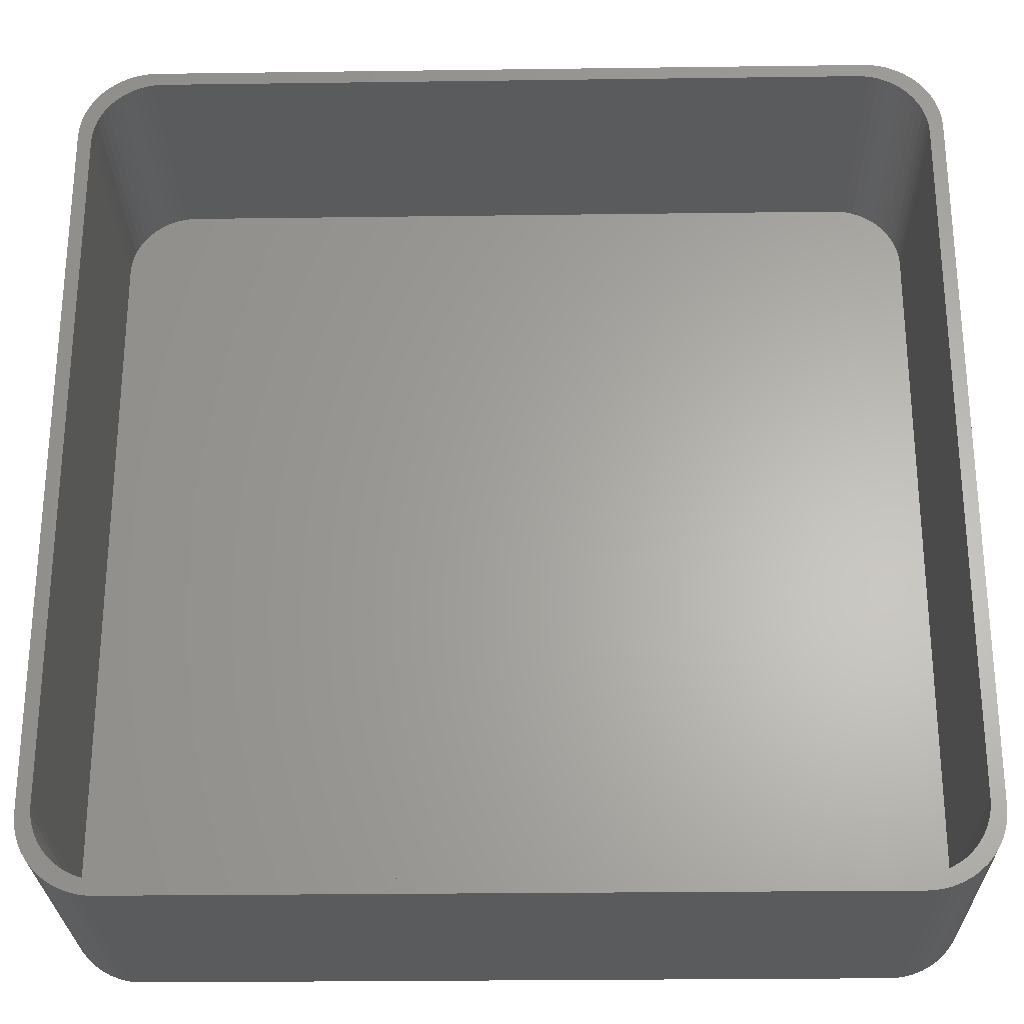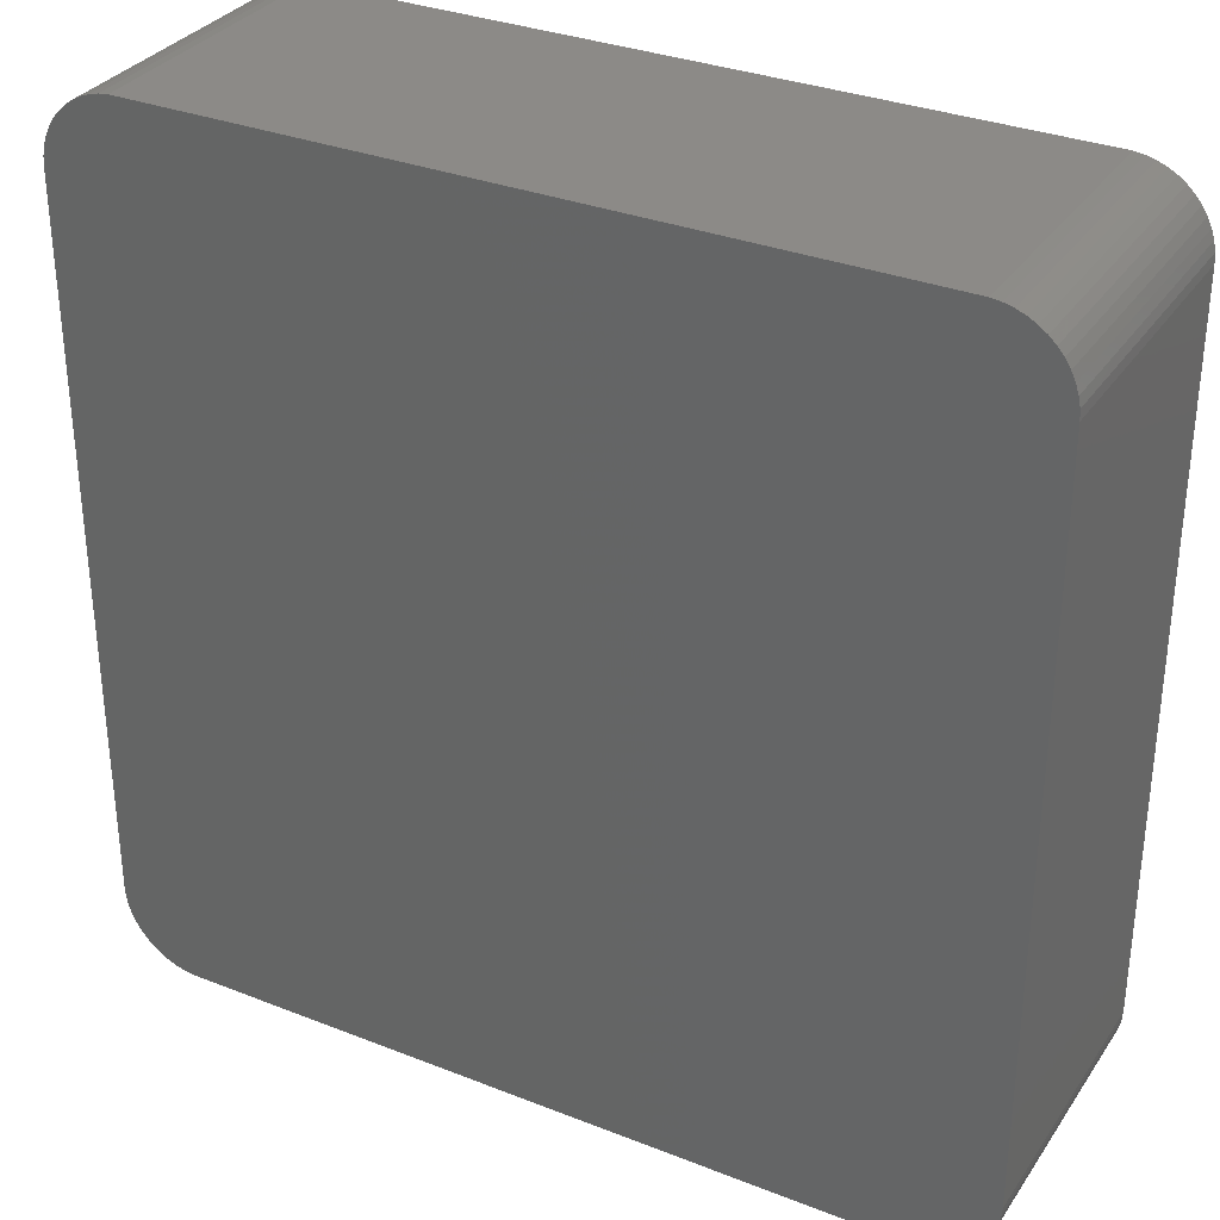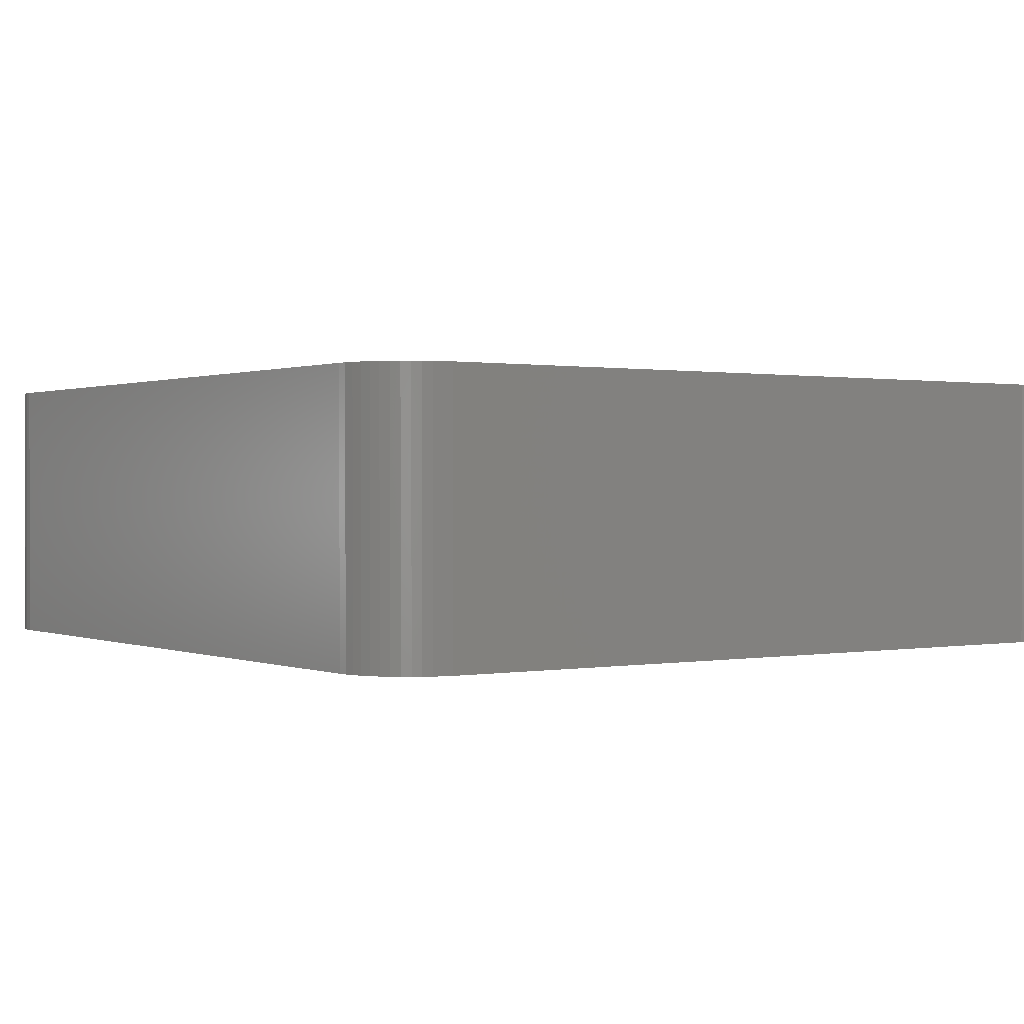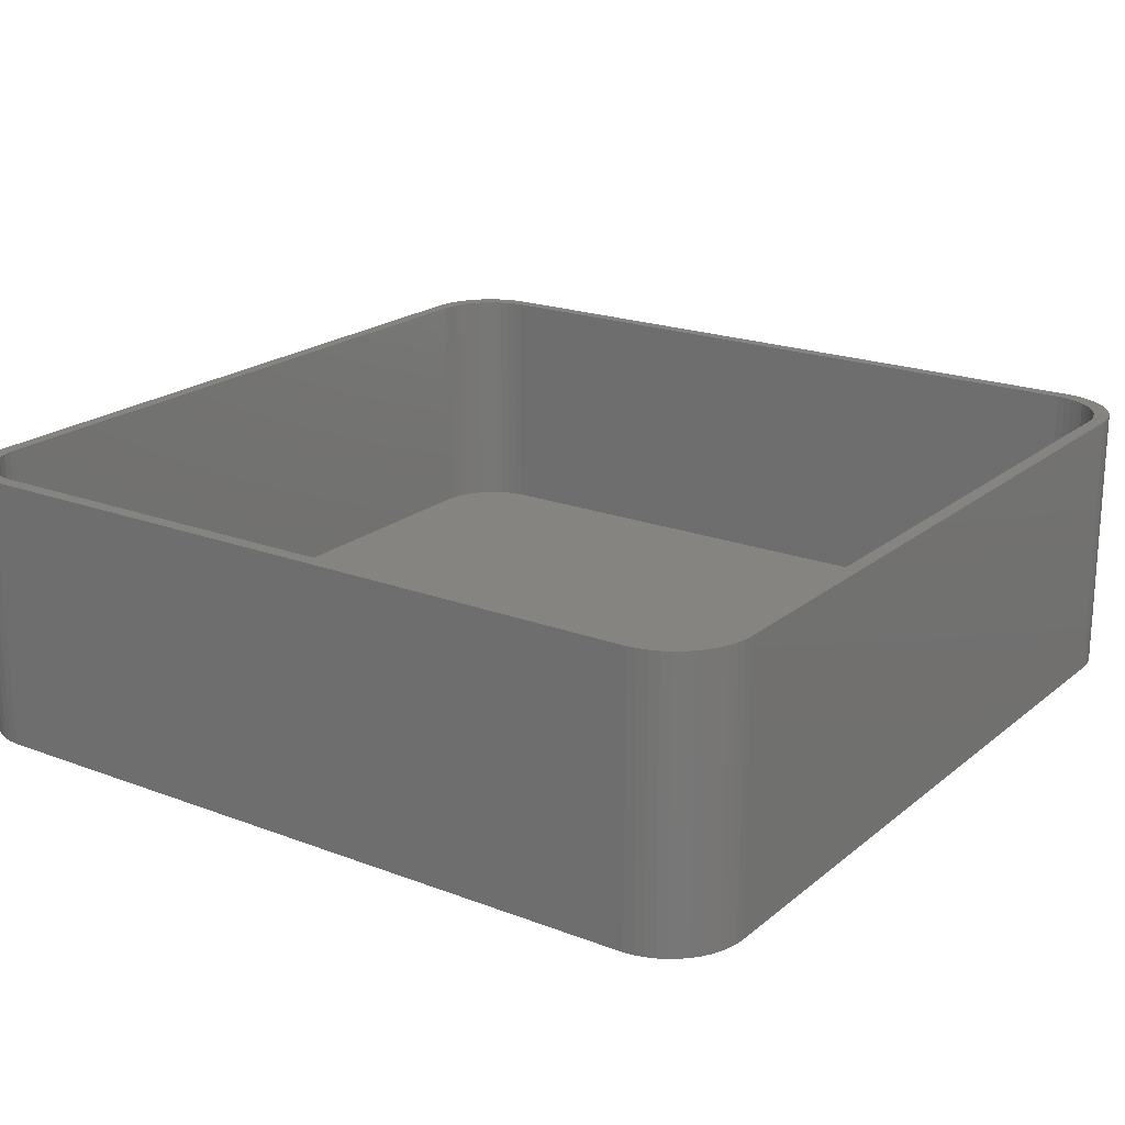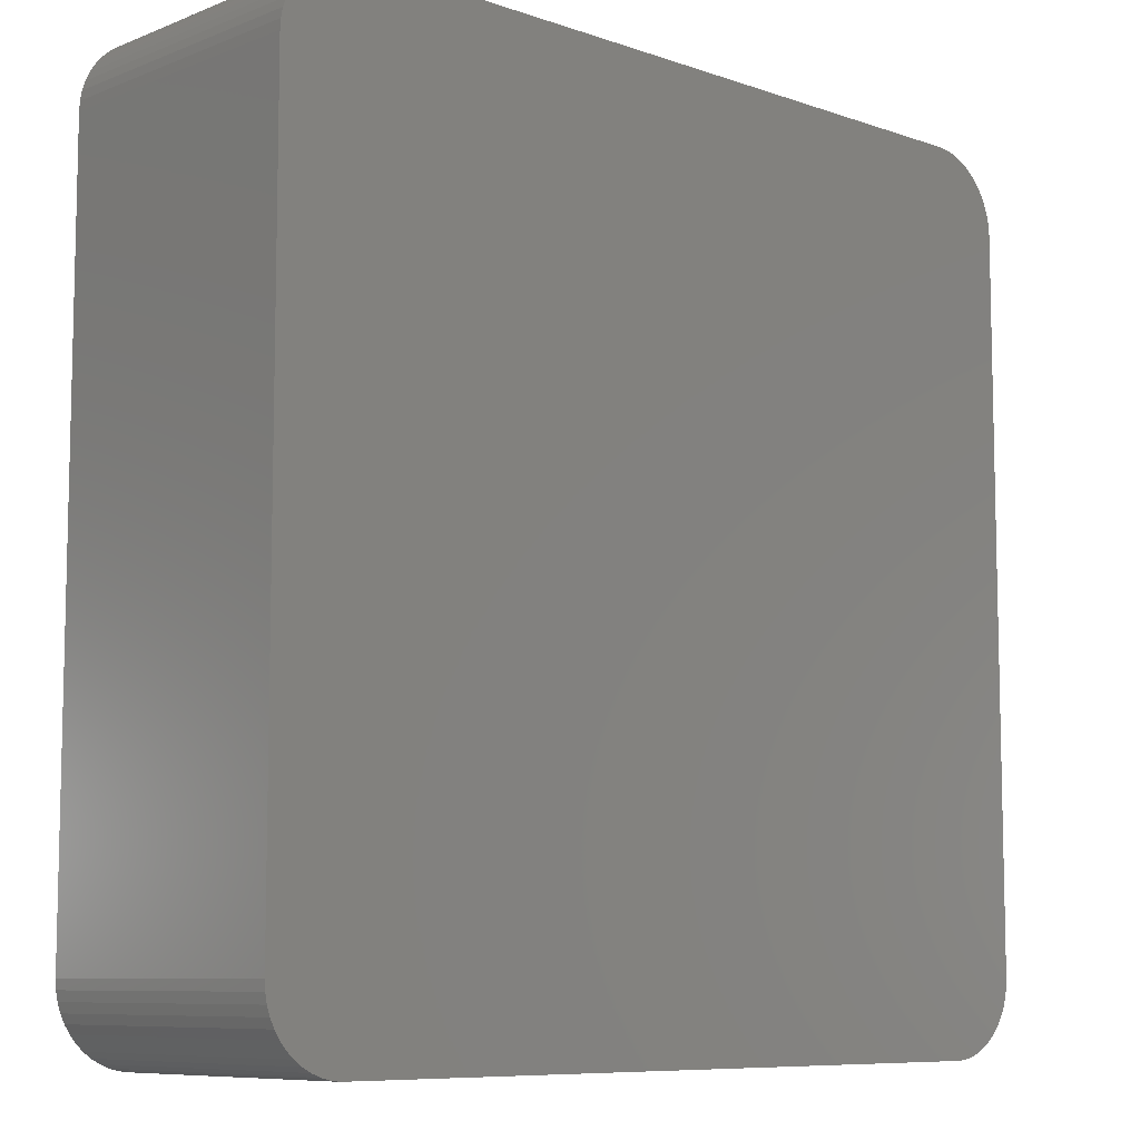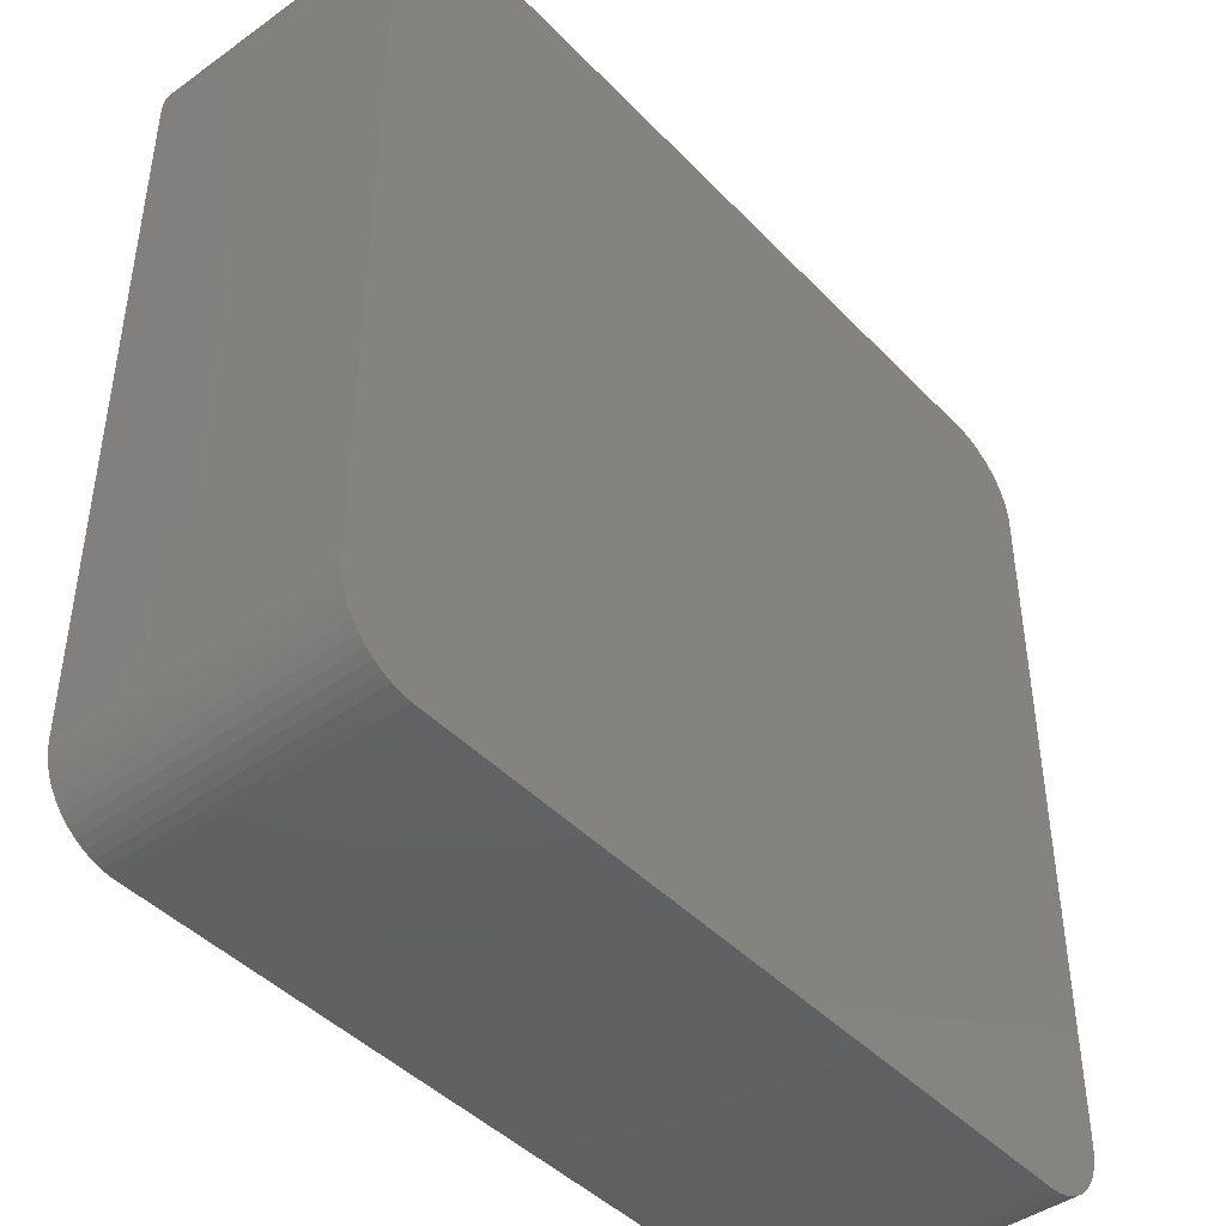
<metadata>
{"format":"stl","ext":"stl","renderer":"f3d","projection":"perspective","resolution":1024,"background":"white","views":[{"elev":-26.3,"azim":1.2,"up":"+Y"},{"elev":32.4,"azim":-151.3,"up":"+Y"},{"elev":0.6,"azim":-34.7,"up":"+Z"},{"elev":20.3,"azim":34.8,"up":"+Z"},{"elev":-8.4,"azim":136.7,"up":"+Y"},{"elev":-44.1,"azim":130.0,"up":"+Y"}]}
</metadata>
<code>
# stl→obj: 208 verts, 412 faces
v -31.5 -56 0
v -31.5 -4 20
v -31.5 -4 0
v -31.5 -56 20
v 30.46 -3.873 20
v 31.5 -4 20
v 31.46 -3.311 20
v 30.5 -4.5 20
v 31.5 -56 20
v 30.34 -3.257 20
v 31.33 -2.632 20
v 30.5 -55.5 20
v 30.15 -2.659 20
v 31.11 -1.975 20
v 30.46 -56.13 20
v 29.88 -2.091 20
v 30.82 -1.35 20
v 31.46 -56.69 20
v 30.34 -56.74 20
v 29.55 -1.561 20
v 30.45 -0.7672 20
v 29.14 -1.077 20
v 30.01 -0.235 20
v 29.51 0.2378 20
v 28.69 -0.6474 20
v 28.95 0.6438 20
v 28.18 -0.2784 20
v 28.34 0.9765 20
v 27.63 0.02413 20
v 27.7 1.231 20
v 27.05 0.2553 20
v 27.03 1.403 20
v 26.44 0.4114 20
v 26.35 1.489 20
v 25.81 0.4901 20
v -25.81 0.4901 20
v -26.35 1.489 20
v -26.44 0.4114 20
v -27.03 1.403 20
v -27.05 0.2553 20
v -27.7 1.231 20
v -27.63 0.02413 20
v -28.34 0.9765 20
v -28.18 -0.2784 20
v -28.95 0.6438 20
v -28.69 -0.6474 20
v -29.51 0.2378 20
v -29.14 -1.077 20
v -30.01 -0.235 20
v -30.45 -0.7672 20
v -29.55 -1.561 20
v -30.82 -1.35 20
v -29.88 -2.091 20
v -31.11 -1.975 20
v -30.15 -2.659 20
v -31.33 -2.632 20
v -31.46 -3.311 20
v -30.34 -3.257 20
v 31.33 -57.37 20
v 30.15 -57.34 20
v 31.11 -58.02 20
v 29.88 -57.91 20
v 30.82 -58.65 20
v 29.55 -58.44 20
v 30.45 -59.23 20
v 29.14 -58.92 20
v 30.01 -59.77 20
v 29.51 -60.24 20
v 28.69 -59.35 20
v 28.95 -60.64 20
v 28.18 -59.72 20
v 28.34 -60.98 20
v 27.63 -60.02 20
v 27.7 -61.23 20
v 27.05 -60.26 20
v 27.03 -61.4 20
v 26.44 -60.41 20
v 26.35 -61.49 20
v 25.81 -60.49 20
v -25.81 -60.49 20
v -26.35 -61.49 20
v -26.44 -60.41 20
v -27.03 -61.4 20
v -27.05 -60.26 20
v -27.7 -61.23 20
v -27.63 -60.02 20
v -28.34 -60.98 20
v -28.18 -59.72 20
v -28.95 -60.64 20
v -28.69 -59.35 20
v -29.51 -60.24 20
v -29.14 -58.92 20
v -30.45 -59.23 20
v -29.55 -58.44 20
v -30.82 -58.65 20
v -29.88 -57.91 20
v -30.01 -59.77 20
v -31.11 -58.02 20
v -30.15 -57.34 20
v -31.33 -57.37 20
v -30.34 -56.74 20
v -31.46 -56.69 20
v -30.46 -56.13 20
v -30.5 -55.5 20
v -30.5 -4.5 20
v -30.46 -3.873 20
v 31.5 -4 0
v 31.5 -56 0
v 31.46 -3.311 0
v 28.34 0.9765 0
v 27.7 1.231 0
v -30.45 -0.7672 0
v -30.01 -0.235 0
v -26.35 -61.49 0
v 26.35 -61.49 0
v -30.01 -59.77 0
v -29.51 -60.24 0
v 31.46 -56.69 0
v 27.03 1.403 0
v 26.35 1.489 0
v -26.35 1.489 0
v -31.46 -56.69 0
v 31.33 -57.37 0
v 31.11 -58.02 0
v 30.82 -58.65 0
v 31.33 -2.632 0
v 30.45 -59.23 0
v 31.11 -1.975 0
v 30.01 -59.77 0
v 30.82 -1.35 0
v 29.51 -60.24 0
v 30.45 -0.7672 0
v 28.95 -60.64 0
v 30.01 -0.235 0
v 28.34 -60.98 0
v 29.51 0.2378 0
v 27.7 -61.23 0
v 28.95 0.6438 0
v 27.03 -61.4 0
v -27.03 -61.4 0
v -27.7 -61.23 0
v -28.34 -60.98 0
v -27.03 1.403 0
v -28.95 -60.64 0
v -27.7 1.231 0
v -28.34 0.9765 0
v -28.95 0.6438 0
v -30.45 -59.23 0
v -29.51 0.2378 0
v -30.82 -58.65 0
v -31.11 -58.02 0
v -31.33 -57.37 0
v -30.82 -1.35 0
v -31.11 -1.975 0
v -31.33 -2.632 0
v -31.46 -3.311 0
v -30.5 -4.5 2
v -30.5 -55.5 2
v -30.46 -56.13 2
v 30.5 -55.5 2
v 30.5 -4.5 2
v 29.55 -1.561 2
v 29.14 -1.077 2
v -28.69 -59.35 2
v -29.14 -58.92 2
v 25.81 -60.49 2
v -25.81 -60.49 2
v 27.63 0.02413 2
v 28.18 -0.2784 2
v 29.14 -58.92 2
v 28.69 -59.35 2
v -27.63 0.02413 2
v -27.05 0.2553 2
v -25.81 0.4901 2
v 25.81 0.4901 2
v -30.46 -3.873 2
v -27.05 -60.26 2
v -27.63 -60.02 2
v 30.34 -3.257 2
v 30.15 -2.659 2
v 26.44 0.4114 2
v -29.14 -1.077 2
v -28.69 -0.6474 2
v 30.46 -3.873 2
v 30.46 -56.13 2
v 29.88 -2.091 2
v 30.34 -56.74 2
v 30.15 -57.34 2
v 29.88 -57.91 2
v 28.69 -0.6474 2
v 29.55 -58.44 2
v 27.05 0.2553 2
v 28.18 -59.72 2
v 27.63 -60.02 2
v 27.05 -60.26 2
v 26.44 -60.41 2
v -26.44 0.4114 2
v -26.44 -60.41 2
v -28.18 -0.2784 2
v -28.18 -59.72 2
v -29.55 -1.561 2
v -29.88 -2.091 2
v -30.15 -2.659 2
v -29.55 -58.44 2
v -30.34 -3.257 2
v -29.88 -57.91 2
v -30.15 -57.34 2
v -30.34 -56.74 2
f 1 2 3
f 2 1 4
f 5 6 7
f 6 8 9
f 10 7 11
f 12 9 8
f 13 11 14
f 15 9 12
f 16 14 17
f 9 15 18
f 19 18 15
f 6 5 8
f 20 17 21
f 7 10 5
f 11 13 10
f 22 21 23
f 14 16 13
f 17 20 16
f 22 23 24
f 21 22 20
f 25 24 26
f 24 25 22
f 27 26 28
f 26 27 25
f 29 28 30
f 28 29 27
f 30 31 29
f 32 31 30
f 32 33 31
f 34 33 32
f 34 35 33
f 34 36 35
f 37 36 34
f 37 38 36
f 39 38 37
f 39 40 38
f 41 40 39
f 40 41 42
f 43 42 41
f 42 43 44
f 45 44 43
f 44 45 46
f 47 46 45
f 46 47 48
f 49 48 47
f 50 48 49
f 48 50 51
f 52 51 50
f 51 52 53
f 54 53 52
f 53 54 55
f 56 55 54
f 57 58 56
f 55 56 58
f 18 19 59
f 60 59 19
f 59 60 61
f 62 61 60
f 61 62 63
f 64 63 62
f 63 64 65
f 66 65 64
f 65 66 67
f 67 66 68
f 69 68 66
f 68 69 70
f 71 70 69
f 70 71 72
f 73 72 71
f 72 73 74
f 75 74 73
f 75 76 74
f 77 76 75
f 77 78 76
f 79 78 77
f 80 78 79
f 80 81 78
f 82 81 80
f 82 83 81
f 84 83 82
f 85 84 86
f 84 85 83
f 87 86 88
f 86 87 85
f 89 88 90
f 88 89 87
f 91 90 92
f 90 91 89
f 93 92 94
f 95 94 96
f 92 97 91
f 98 96 99
f 100 99 101
f 92 93 97
f 102 101 103
f 4 103 104
f 94 95 93
f 105 2 104
f 58 57 106
f 4 104 2
f 2 106 57
f 103 4 102
f 106 2 105
f 96 98 95
f 99 100 98
f 101 102 100
f 9 107 6
f 107 9 108
f 6 109 7
f 109 6 107
f 110 30 28
f 30 110 111
f 112 49 113
f 49 112 50
f 114 78 81
f 78 114 115
f 116 91 97
f 91 116 117
f 18 108 9
f 108 18 118
f 119 34 32
f 34 119 120
f 120 37 34
f 37 120 121
f 122 4 1
f 4 122 102
f 115 108 118
f 1 108 115
f 115 118 123
f 108 1 107
f 115 123 124
f 107 120 109
f 115 124 125
f 109 120 126
f 115 125 127
f 126 120 128
f 115 127 129
f 128 120 130
f 115 129 131
f 130 120 132
f 115 131 133
f 132 120 134
f 115 133 135
f 134 120 136
f 115 135 137
f 136 120 138
f 115 137 139
f 138 120 110
f 110 120 111
f 111 120 119
f 1 115 114
f 3 107 1
f 1 114 140
f 107 3 120
f 1 140 141
f 120 3 121
f 1 141 142
f 121 3 143
f 1 142 144
f 143 3 145
f 1 144 117
f 145 3 146
f 1 117 116
f 146 3 147
f 1 116 148
f 147 3 149
f 1 148 150
f 149 3 113
f 1 150 151
f 113 3 112
f 1 151 152
f 112 3 153
f 1 152 122
f 153 3 154
f 154 3 155
f 155 3 156
f 140 81 83
f 81 140 114
f 115 76 78
f 76 115 139
f 7 126 11
f 126 7 109
f 21 134 23
f 134 21 132
f 153 50 112
f 50 153 52
f 147 47 45
f 47 147 149
f 145 43 41
f 43 145 146
f 152 102 122
f 102 152 100
f 116 93 148
f 93 116 97
f 150 98 151
f 98 150 95
f 117 89 91
f 89 117 144
f 142 85 87
f 85 142 141
f 137 72 74
f 72 137 135
f 11 128 14
f 128 11 126
f 17 132 21
f 132 17 130
f 14 130 17
f 130 14 128
f 134 24 23
f 24 134 136
f 154 52 153
f 52 154 54
f 3 57 156
f 57 3 2
f 149 49 47
f 49 149 113
f 146 45 43
f 45 146 147
f 121 39 37
f 39 121 143
f 151 100 152
f 100 151 98
f 148 95 150
f 95 148 93
f 144 87 89
f 87 144 142
f 141 83 85
f 83 141 140
f 67 127 65
f 127 67 129
f 65 125 63
f 125 65 127
f 138 28 26
f 28 138 110
f 156 56 155
f 56 156 57
f 155 54 154
f 54 155 56
f 143 41 39
f 41 143 145
f 135 70 72
f 70 135 133
f 133 68 70
f 68 133 131
f 131 67 68
f 67 131 129
f 59 118 18
f 118 59 123
f 61 123 59
f 123 61 124
f 63 124 61
f 124 63 125
f 111 32 30
f 32 111 119
f 136 26 24
f 26 136 138
f 139 74 76
f 74 139 137
f 104 157 105
f 157 104 158
f 103 158 104
f 158 103 159
f 160 8 161
f 8 160 12
f 162 22 163
f 22 162 20
f 164 92 90
f 92 164 165
f 166 80 79
f 80 166 167
f 168 27 29
f 27 168 169
f 170 69 66
f 69 170 171
f 172 40 42
f 40 172 173
f 174 35 36
f 35 174 175
f 105 176 106
f 176 105 157
f 177 86 84
f 86 177 178
f 179 13 180
f 13 179 10
f 175 33 35
f 33 175 181
f 182 46 48
f 46 182 183
f 175 161 184
f 157 161 175
f 175 184 179
f 161 157 160
f 175 179 180
f 160 166 185
f 175 180 186
f 185 166 187
f 175 186 162
f 187 166 188
f 175 162 163
f 188 166 189
f 175 163 190
f 189 166 191
f 175 190 169
f 191 166 170
f 175 169 168
f 170 166 171
f 175 168 192
f 171 166 193
f 175 192 181
f 193 166 194
f 194 166 195
f 195 166 196
f 157 175 174
f 158 160 157
f 157 174 197
f 160 158 166
f 157 197 173
f 166 158 167
f 157 173 172
f 167 158 198
f 157 172 199
f 198 158 177
f 157 199 183
f 177 158 178
f 157 183 182
f 178 158 200
f 157 182 201
f 200 158 164
f 157 201 202
f 164 158 165
f 157 202 203
f 165 158 204
f 157 203 205
f 204 158 206
f 157 205 176
f 206 158 207
f 207 158 208
f 208 158 159
f 99 208 101
f 208 99 207
f 198 84 82
f 84 198 177
f 184 10 179
f 10 184 5
f 161 5 184
f 5 161 8
f 186 20 162
f 20 186 16
f 180 16 186
f 16 180 13
f 192 29 31
f 29 192 168
f 187 15 185
f 15 187 19
f 189 60 188
f 60 189 62
f 196 79 77
f 79 196 166
f 194 75 73
f 75 194 195
f 51 182 48
f 182 51 201
f 106 205 58
f 205 106 176
f 58 203 55
f 203 58 205
f 101 159 103
f 159 101 208
f 200 90 88
f 90 200 164
f 178 88 86
f 88 178 200
f 167 82 80
f 82 167 198
f 169 25 27
f 25 169 190
f 190 22 25
f 22 190 163
f 181 31 33
f 31 181 192
f 185 12 160
f 12 185 15
f 188 19 187
f 19 188 60
f 170 64 191
f 64 170 66
f 193 73 71
f 73 193 194
f 183 44 46
f 44 183 199
f 199 42 44
f 42 199 172
f 173 38 40
f 38 173 197
f 197 36 38
f 36 197 174
f 55 202 53
f 202 55 203
f 53 201 51
f 201 53 202
f 92 204 94
f 204 92 165
f 96 207 99
f 207 96 206
f 191 62 189
f 62 191 64
f 195 77 75
f 77 195 196
f 171 71 69
f 71 171 193
f 94 206 96
f 206 94 204

</code>
